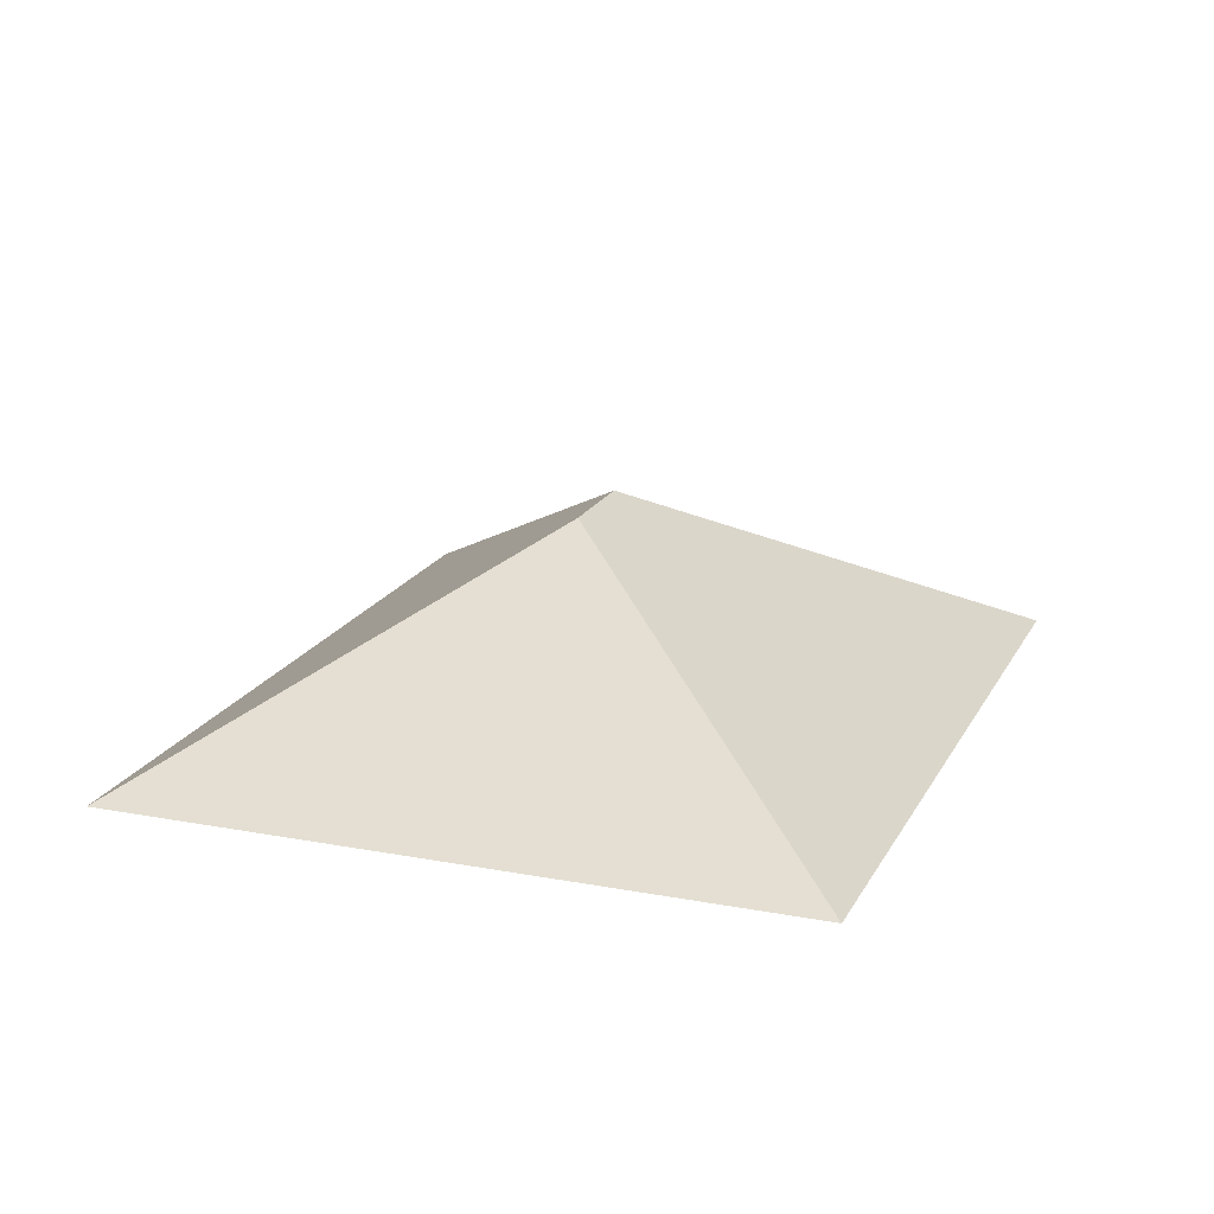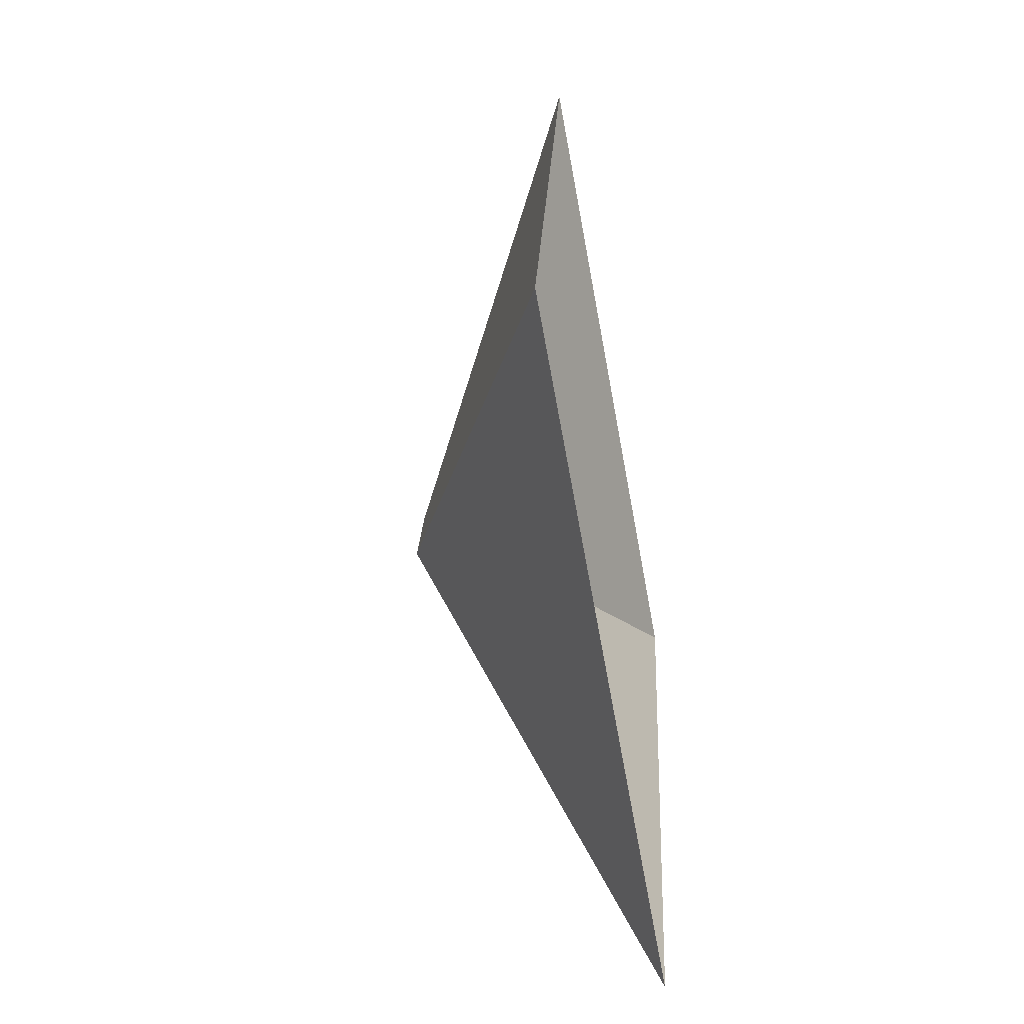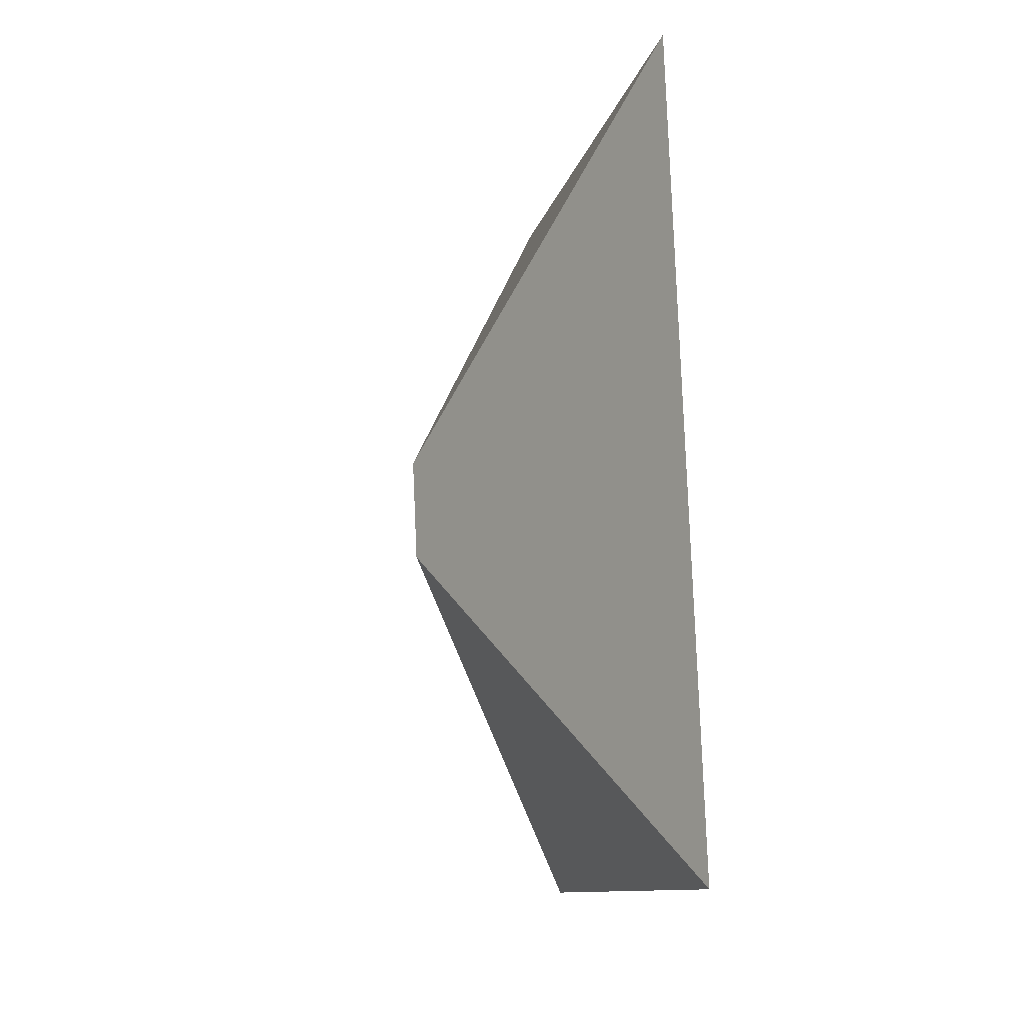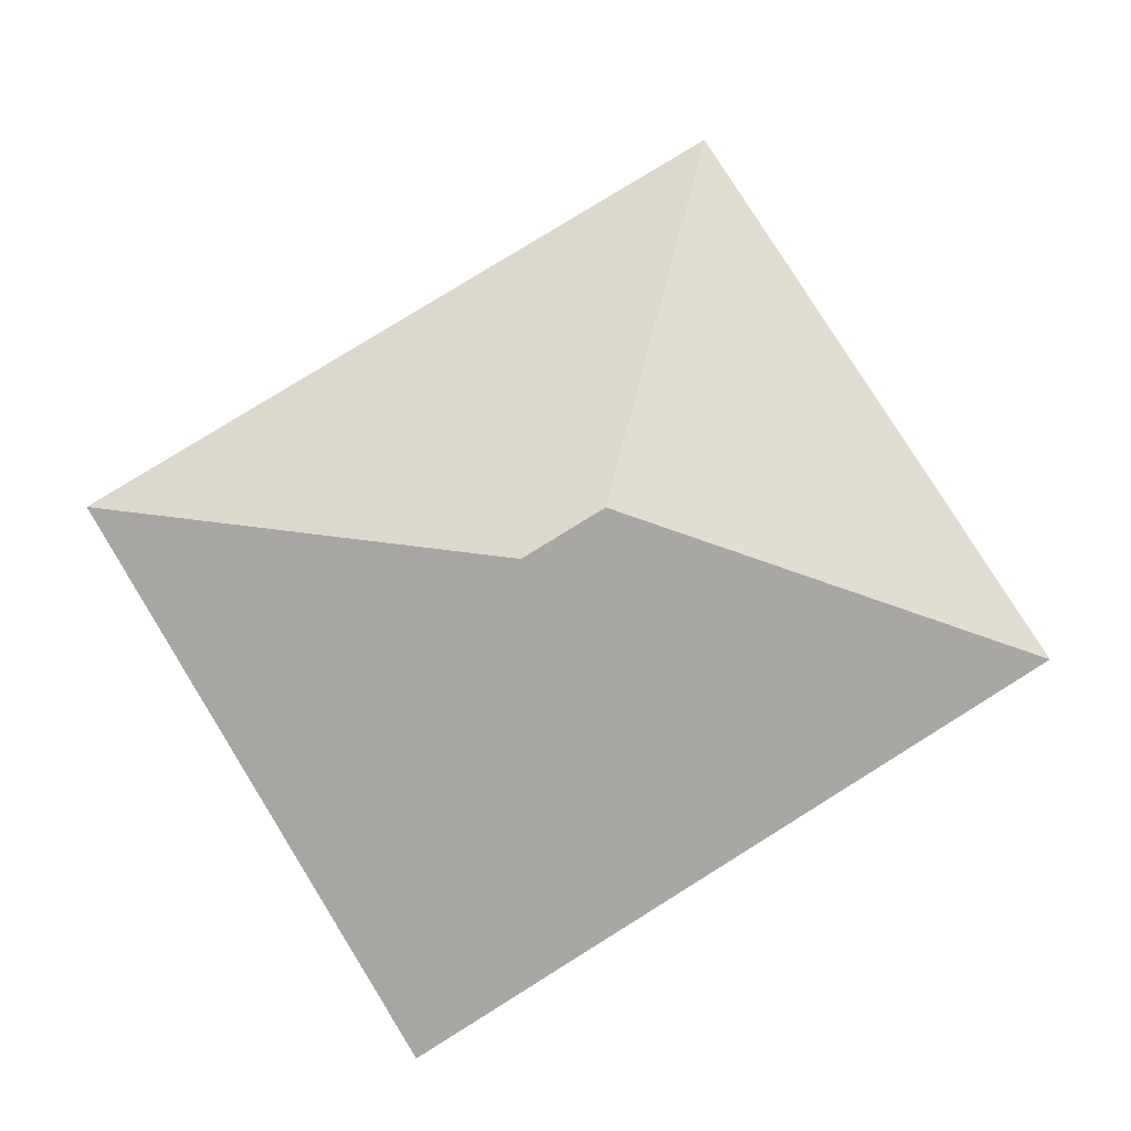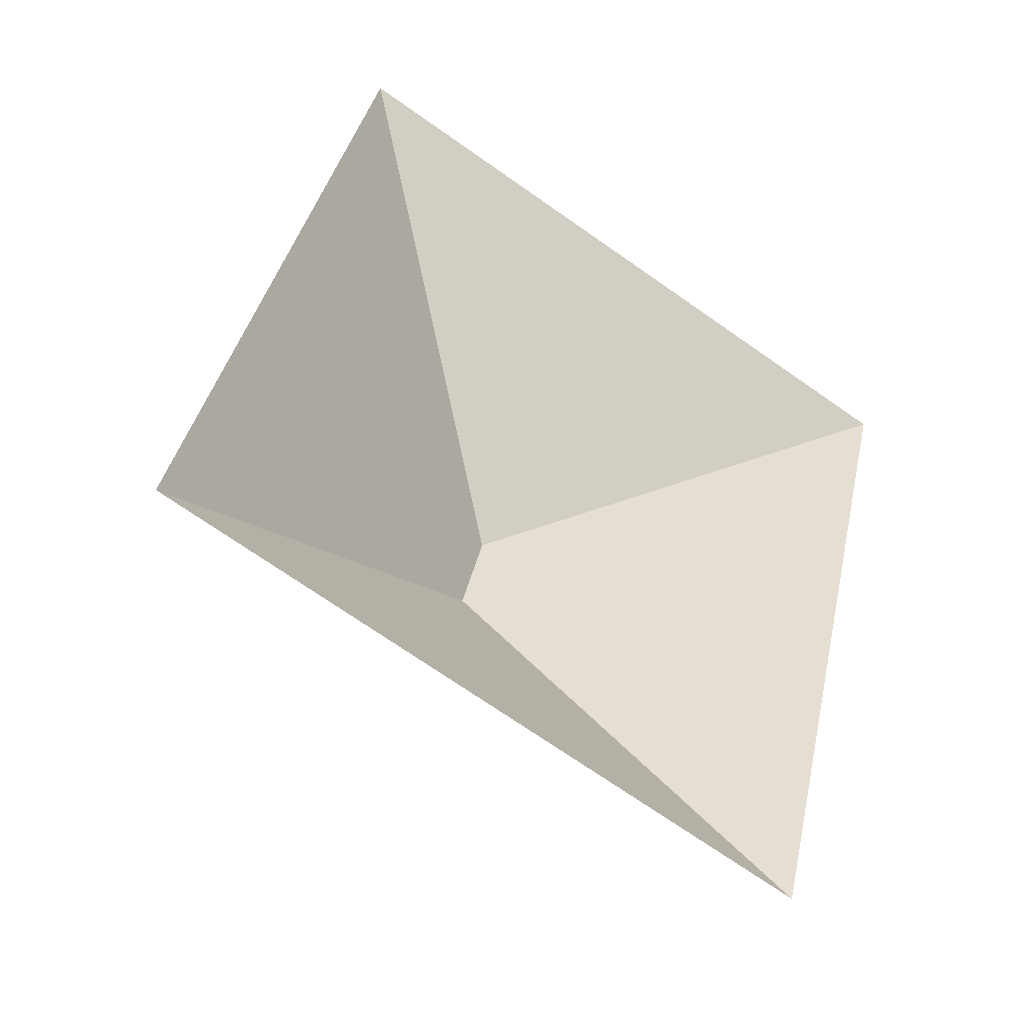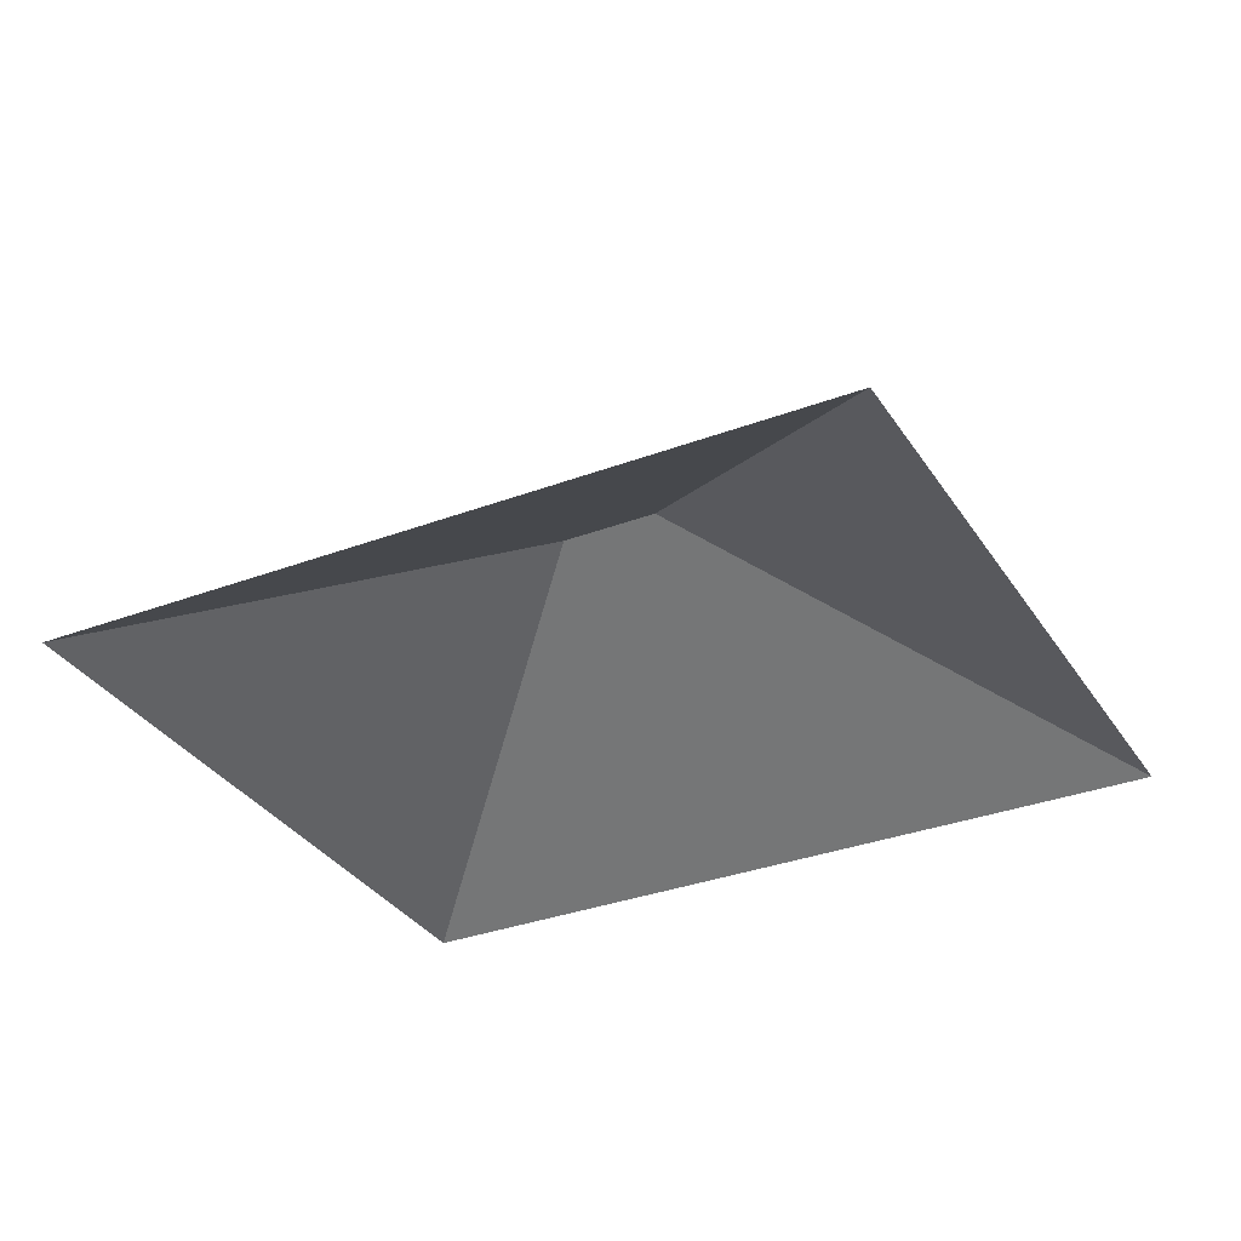
<metadata>
{"format":"obj","ext":"obj","renderer":"f3d","projection":"perspective","resolution":1024,"background":"white","views":[{"elev":18.6,"azim":-146.1,"up":"+Y"},{"elev":-55.1,"azim":-79.3,"up":"+Z"},{"elev":4.6,"azim":-100.2,"up":"+Z"},{"elev":79.4,"azim":-108.1,"up":"+Y"},{"elev":-46.3,"azim":-32.6,"up":"+Z"},{"elev":-32.6,"azim":131.4,"up":"+Y"}]}
</metadata>
<code>
o BK39_500_017031_0062_roof
v 80.42 75 -16.28
v 313.1 75 -73.24
v 290.6 75 -165.4
v 172.9 145 -161.1
v 164.7 145 -194.6
v 273.7 75 -234.4
v 14.88 75 -284
v 247.6 75 -341
v 80.42 0 -16.28
v 313.1 0 -73.24
v 290.6 0 -165.4
v 273.7 0 -234.4
v 247.6 0 -341
v 14.88 0 -284
f 1 4 2
f 4 1 7 5
f 7 8 5
f 6 8 5 4 2 3

</code>
